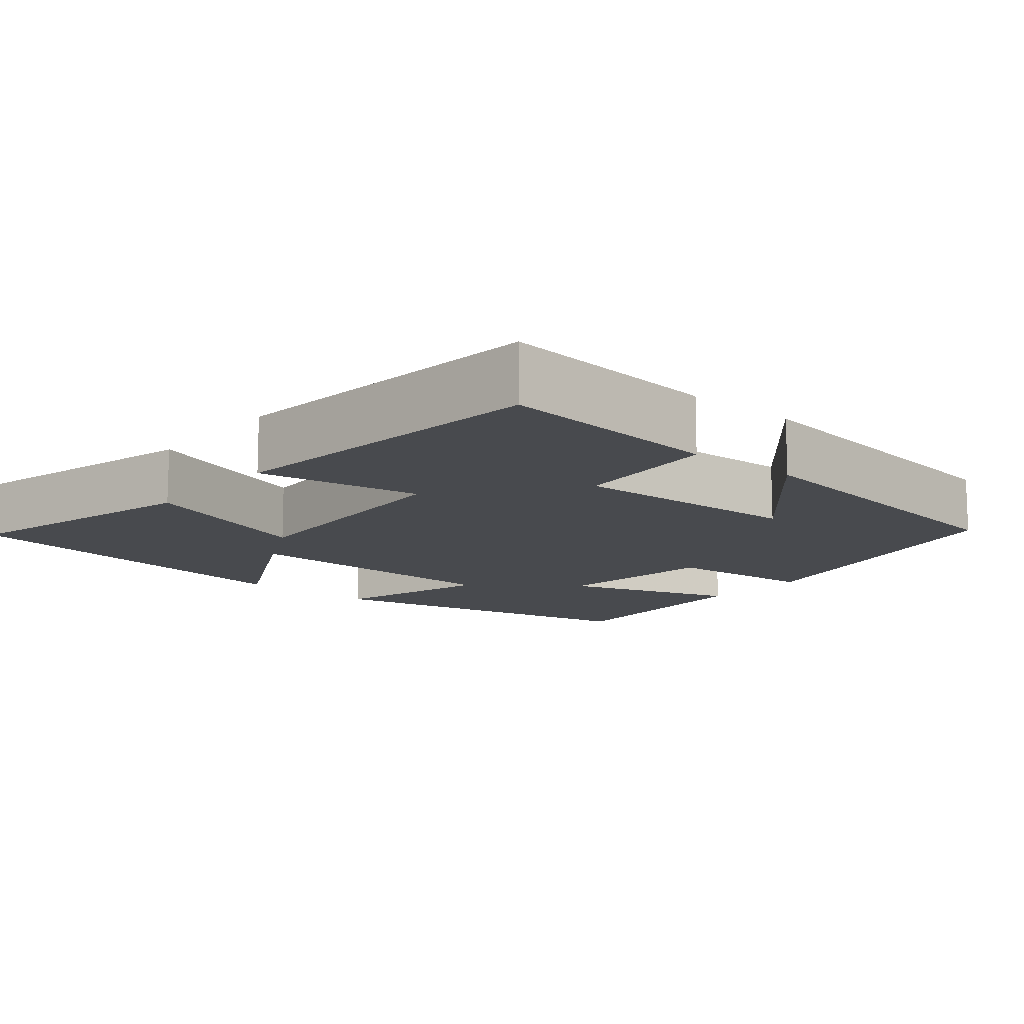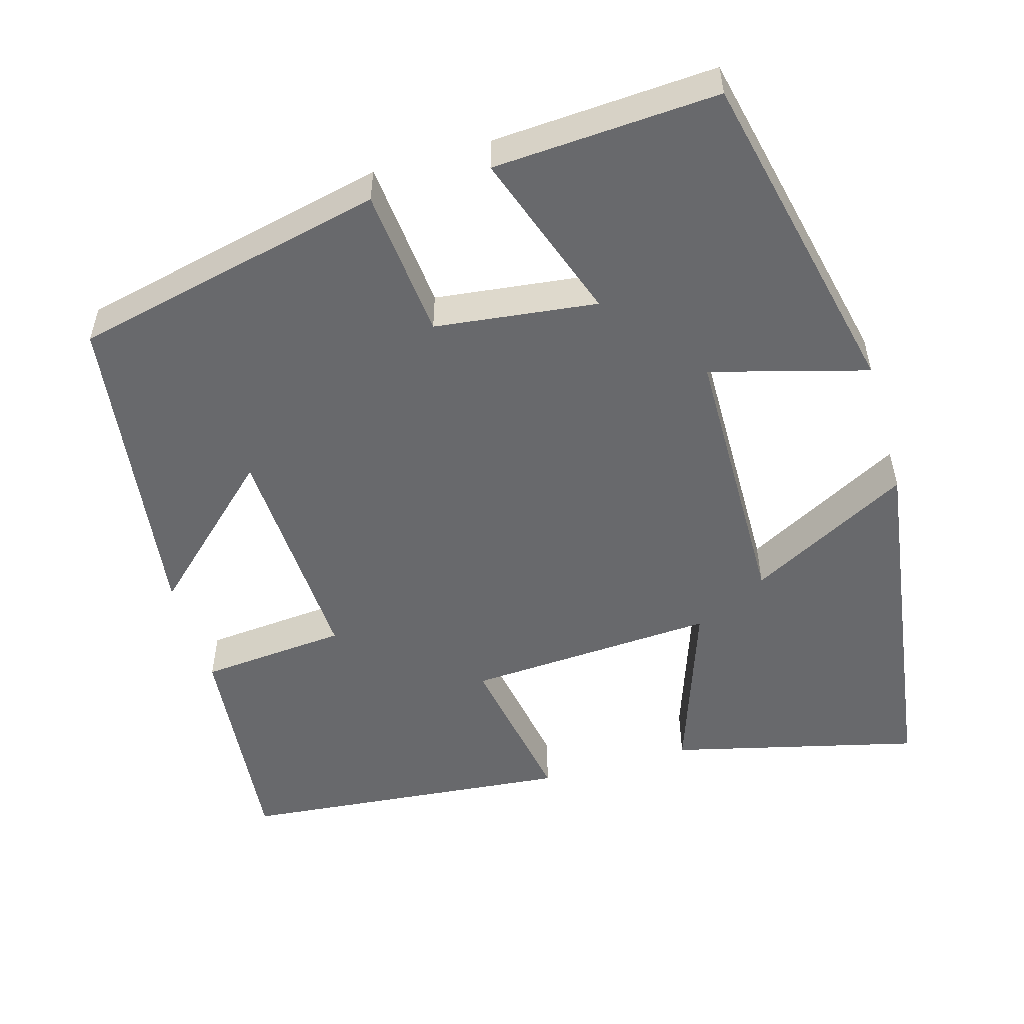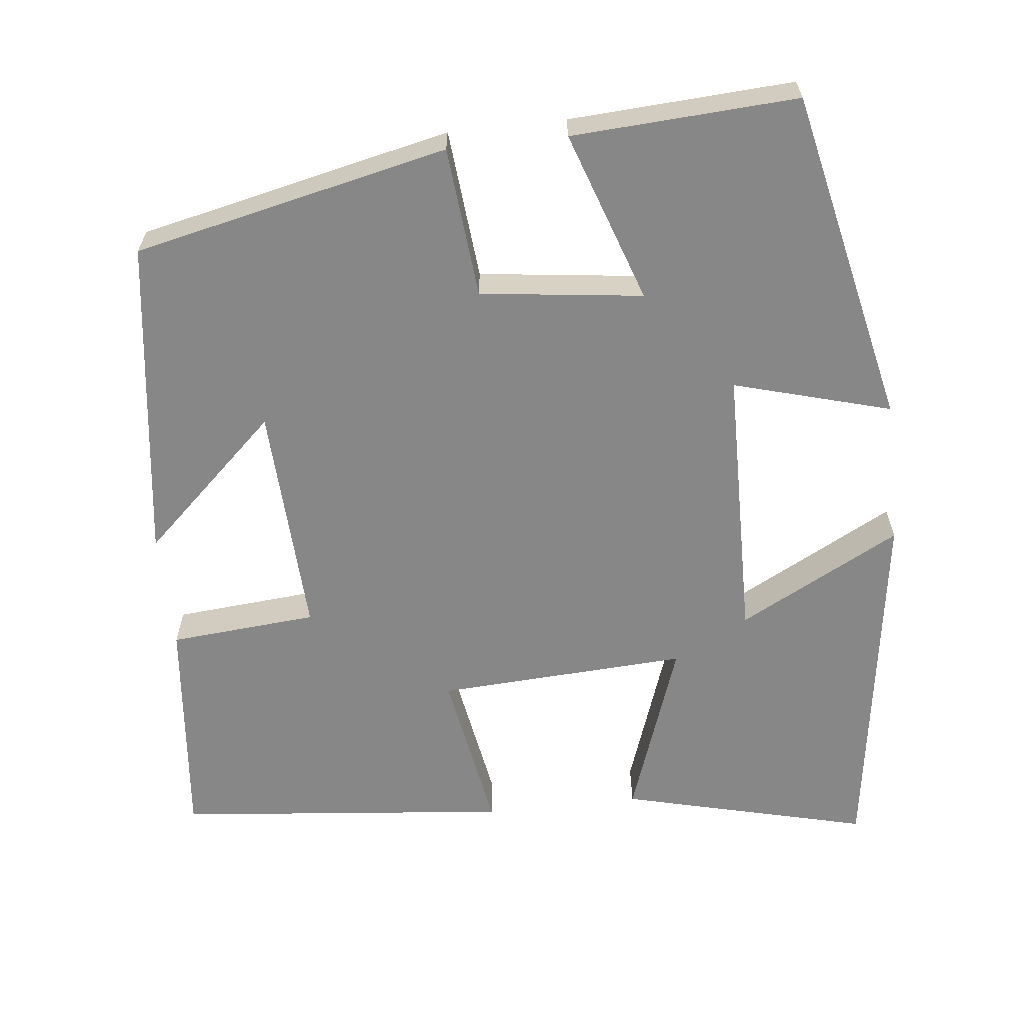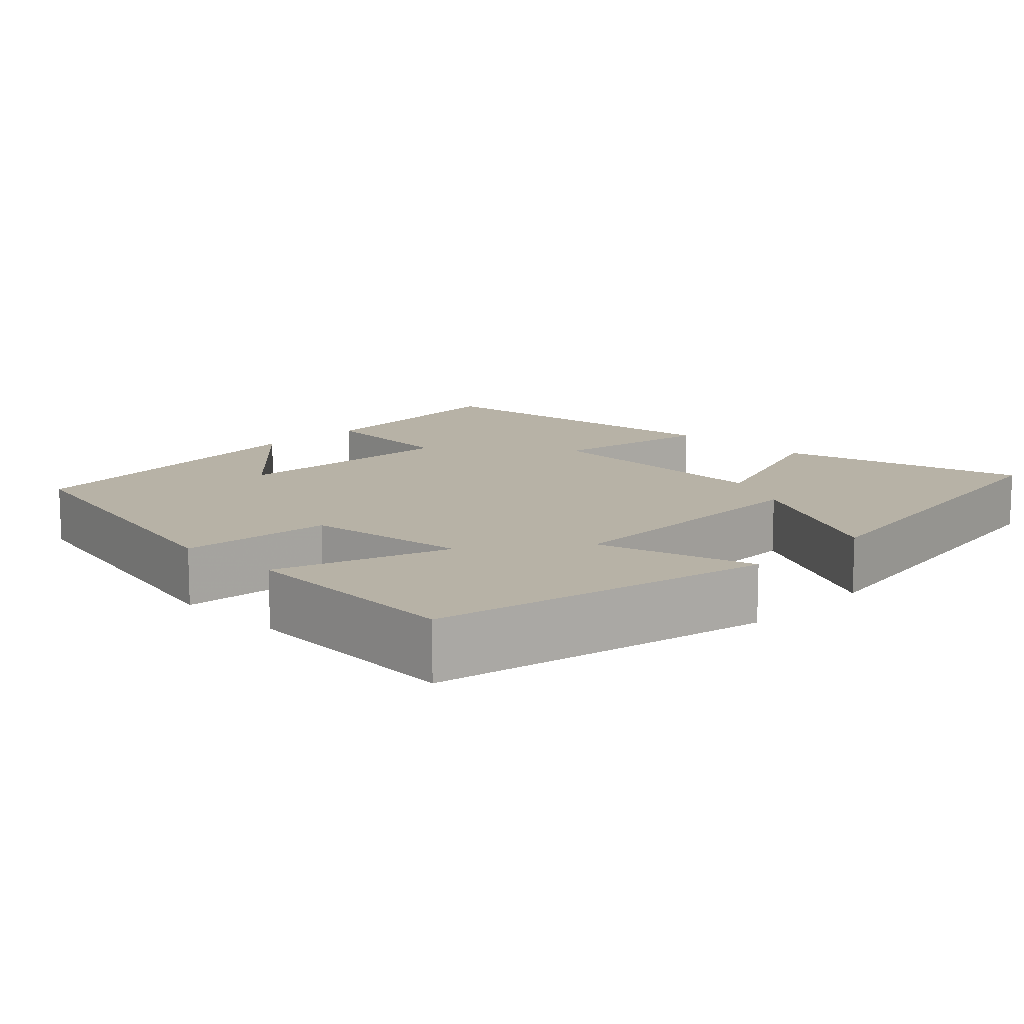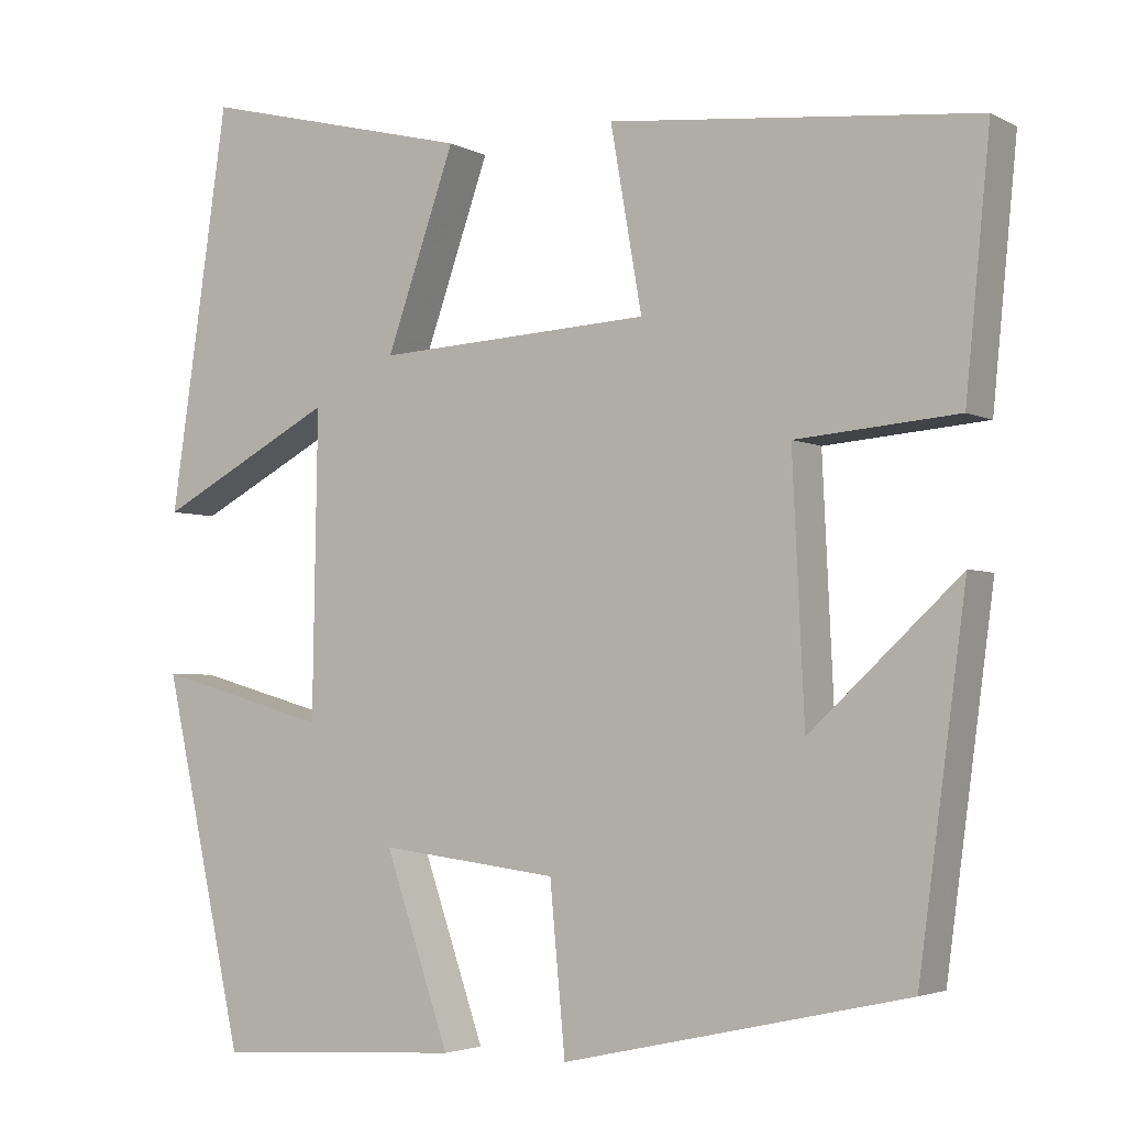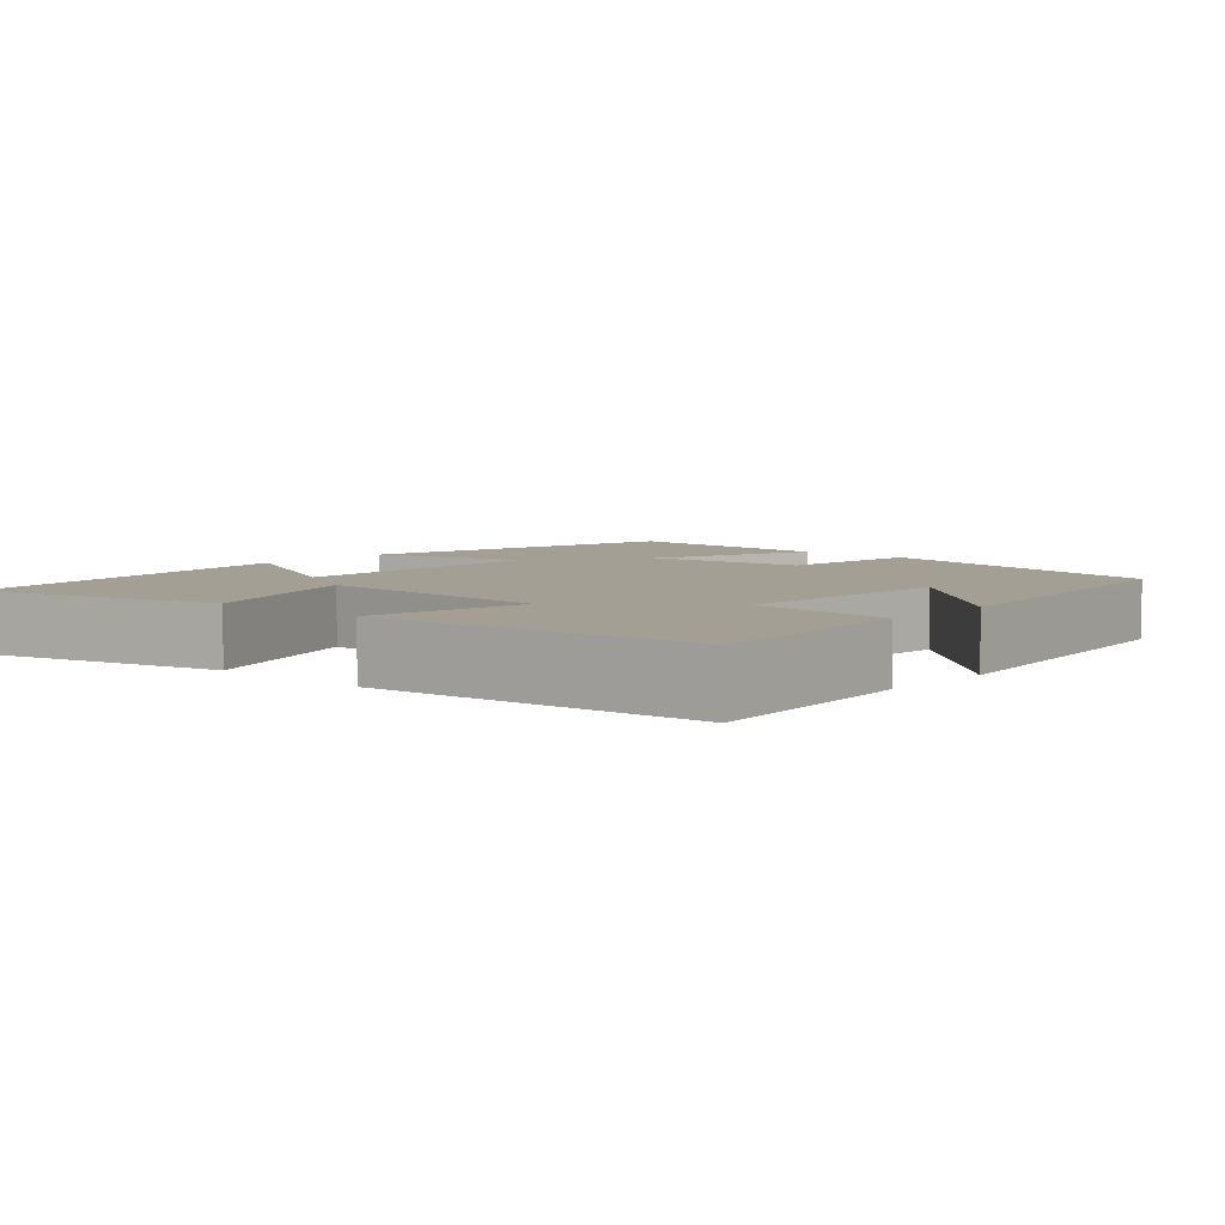
<metadata>
{"format":"obj","ext":"obj","renderer":"f3d","projection":"perspective","resolution":1024,"background":"white","views":[{"elev":-12.8,"azim":49.8,"up":"+Y"},{"elev":-52.7,"azim":-163.7,"up":"+Y"},{"elev":-62.5,"azim":-173.7,"up":"+Y"},{"elev":12.4,"azim":-135.6,"up":"+Y"},{"elev":-3.5,"azim":31.5,"up":"+Z"},{"elev":5.5,"azim":41.9,"up":"+Y"}]}
</metadata>
<code>
v -0.405 0.07 -0.517
v -0.5 0.07 -0.084
v -0.297 0.07 -0.141
v -0.291 0.07 0.217
v -0.5 0.07 0.106
v -0.431 0.07 0.58
v -0.11 0.07 0.5
v -0.191 0.07 0.269
v 0.133 0.07 0.287
v 0.096 0.07 0.5
v 0.529 0.07 0.457
v 0.5 0.07 0.162
v 0.309 0.07 0.146
v 0.323 0.07 -0.156
v 0.5 0.07 0.008
v 0.444 0.07 -0.41
v 0.038 0.07 -0.5
v 0.02 0.07 -0.305
v -0.19 0.07 -0.279
v -0.114 0.07 -0.5
v -0.405 0 -0.517
v -0.5 0 -0.084
v -0.297 0 -0.141
v -0.291 0 0.217
v -0.5 0 0.106
v -0.431 0 0.58
v -0.11 0 0.5
v -0.191 0 0.269
v 0.133 0 0.287
v 0.096 0 0.5
v 0.529 0 0.457
v 0.5 0 0.162
v 0.309 0 0.146
v 0.323 0 -0.156
v 0.5 0 0.008
v 0.444 0 -0.41
v 0.038 0 -0.5
v 0.02 0 -0.305
v -0.19 0 -0.279
v -0.114 0 -0.5
f 19 20 1 2
f 18 19 2 3
f 16 17 18
f 16 18 3 4
f 14 15 16
f 14 16 4
f 13 14 4
f 12 13 4
f 9 10 11 12
f 8 9 12 4
f 7 8 4
f 4 5 6 7
f 22 21 40 39
f 23 22 39 38
f 38 37 36
f 24 23 38 36
f 36 35 34
f 24 36 34
f 24 34 33
f 24 33 32
f 32 31 30 29
f 24 32 29 28
f 24 28 27
f 27 26 25 24
f 1 21 22 2
f 2 22 23 3
f 3 23 24 4
f 4 24 25 5
f 5 25 26 6
f 6 26 27 7
f 7 27 28 8
f 8 28 29 9
f 9 29 30 10
f 10 30 31 11
f 11 31 32 12
f 12 32 33 13
f 13 33 34 14
f 14 34 35 15
f 15 35 36 16
f 16 36 37 17
f 17 37 38 18
f 18 38 39 19
f 19 39 40 20
f 20 40 21 1

</code>
